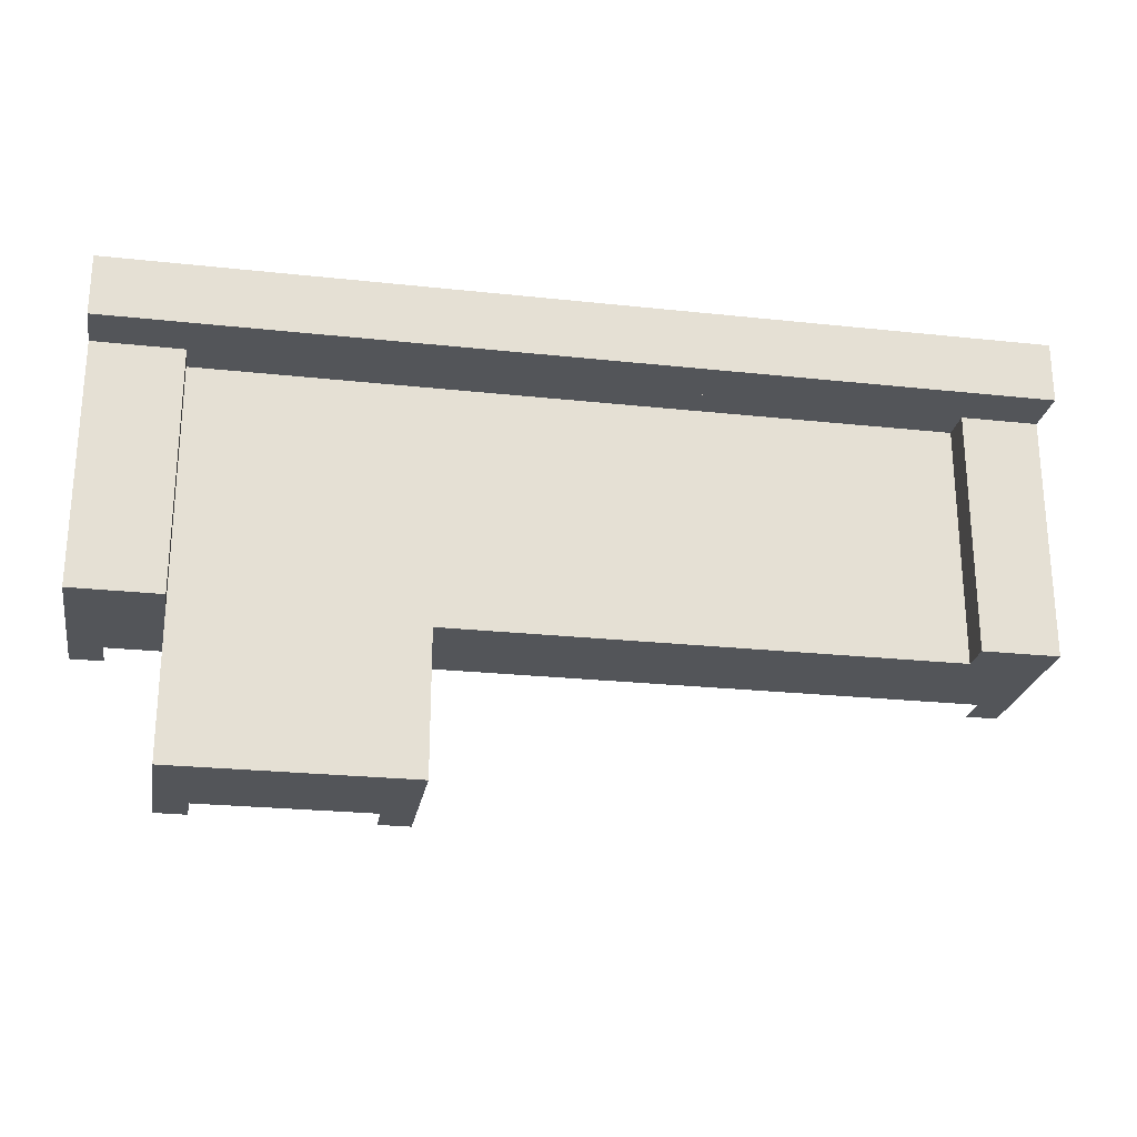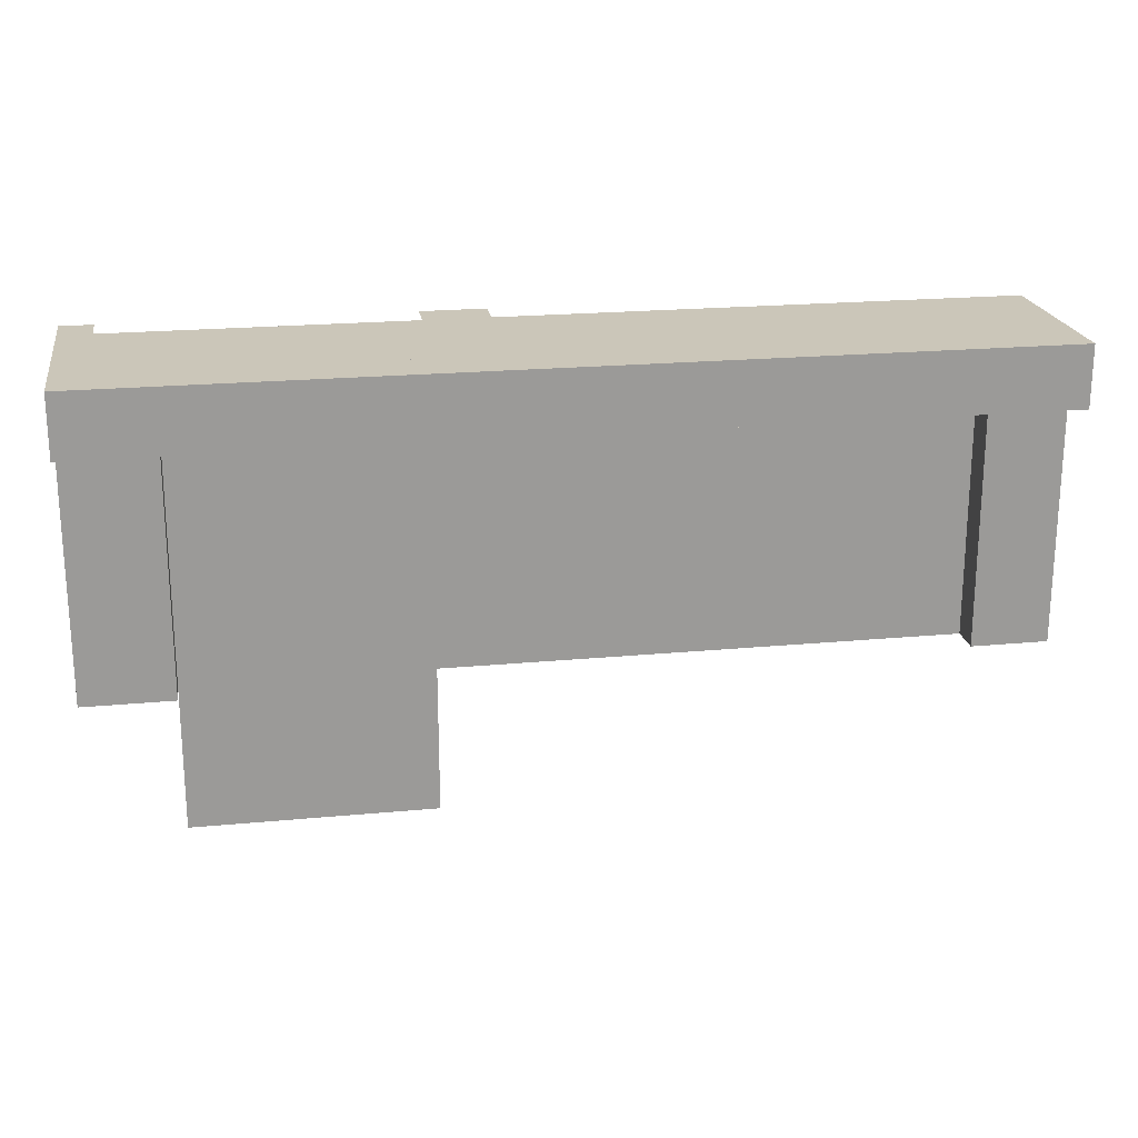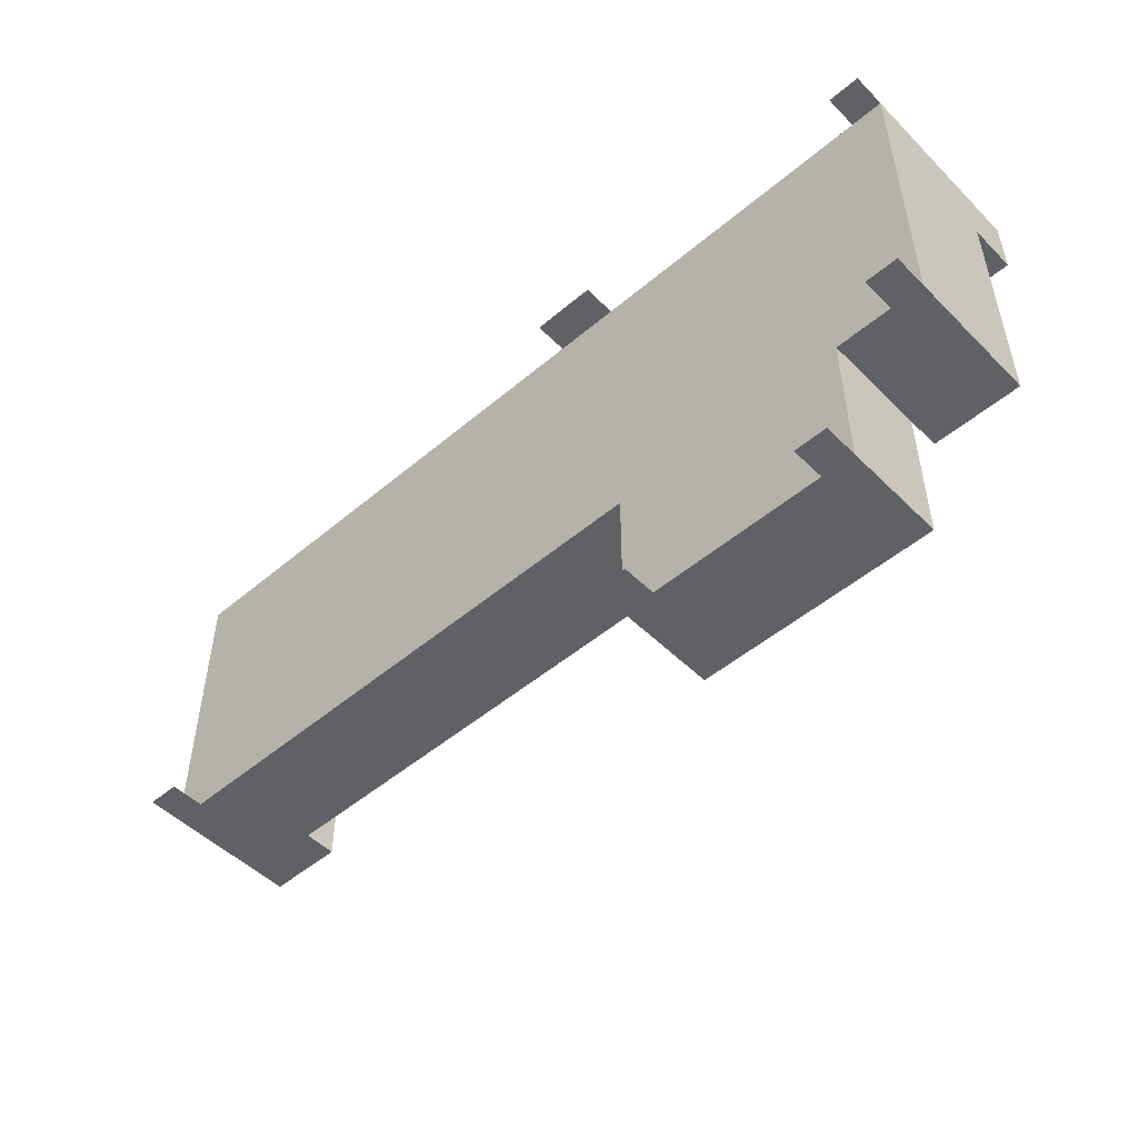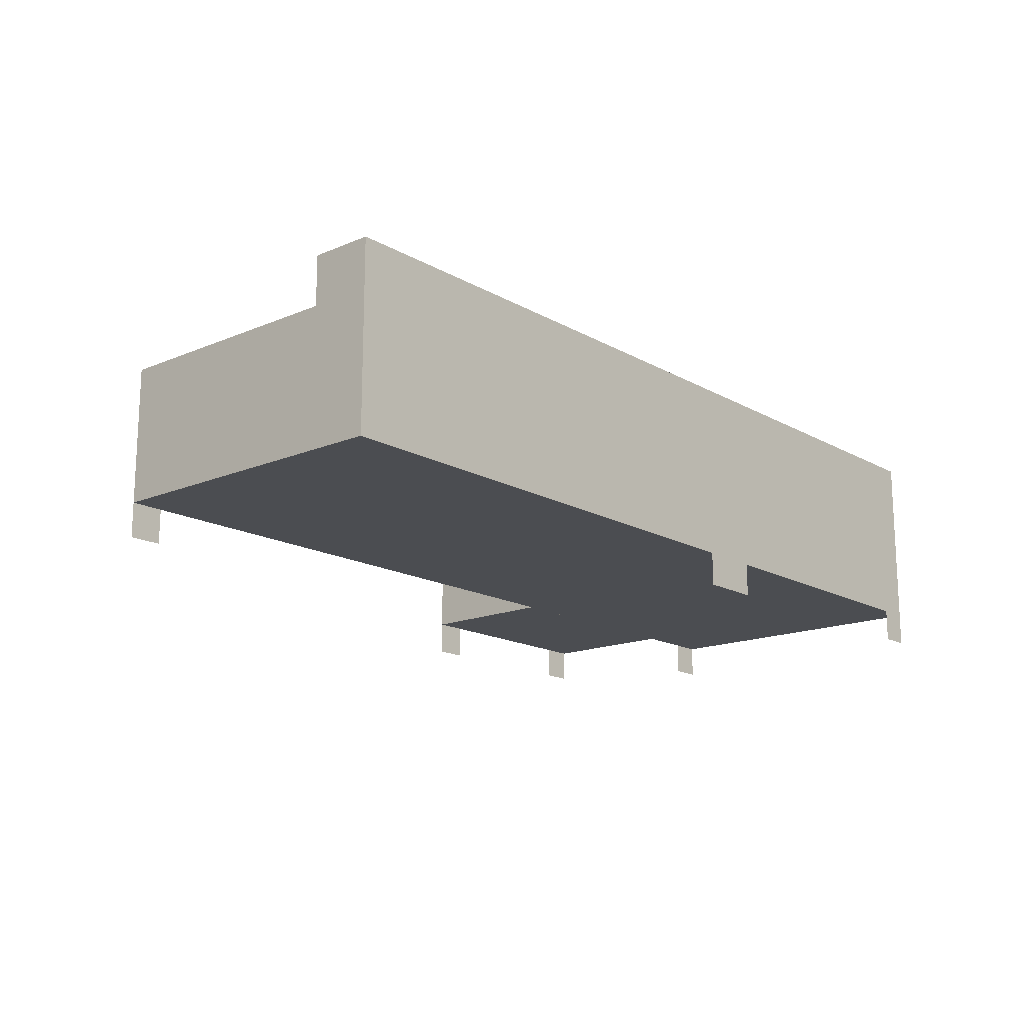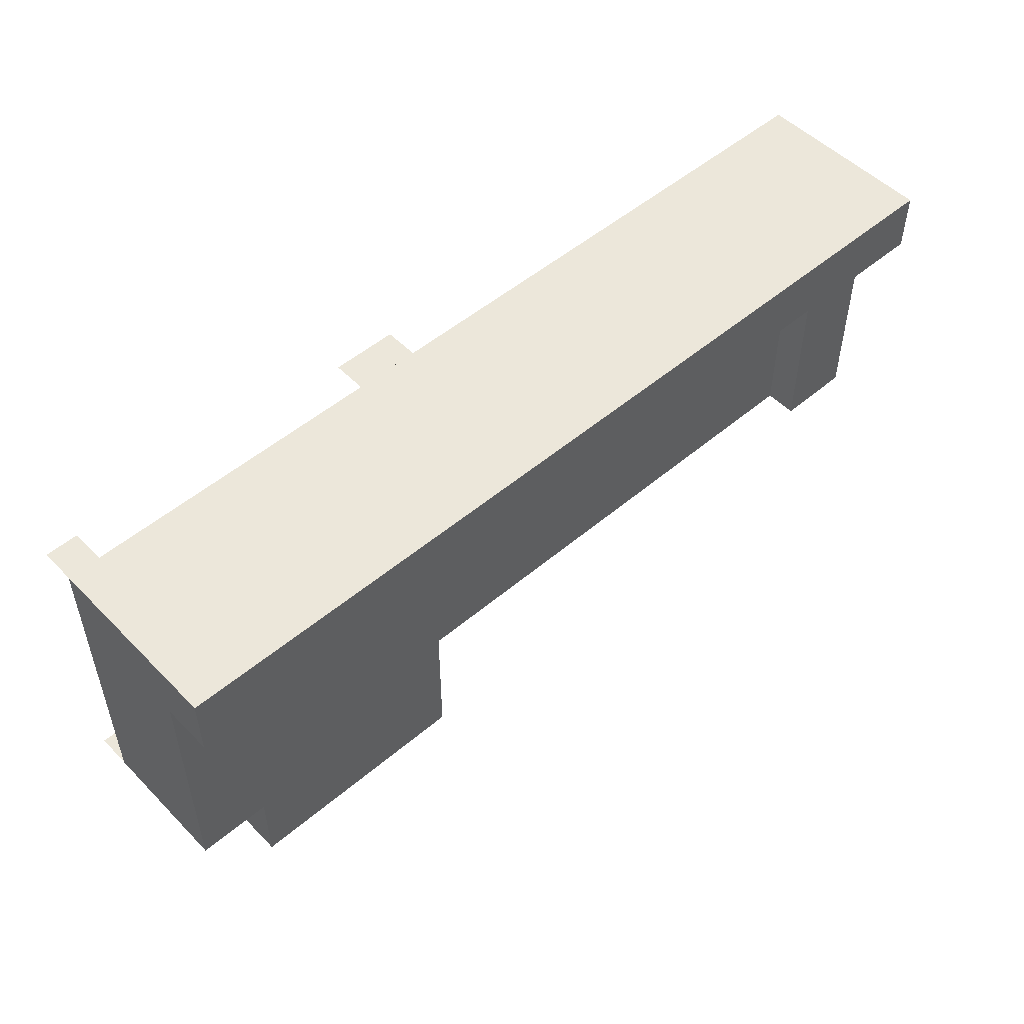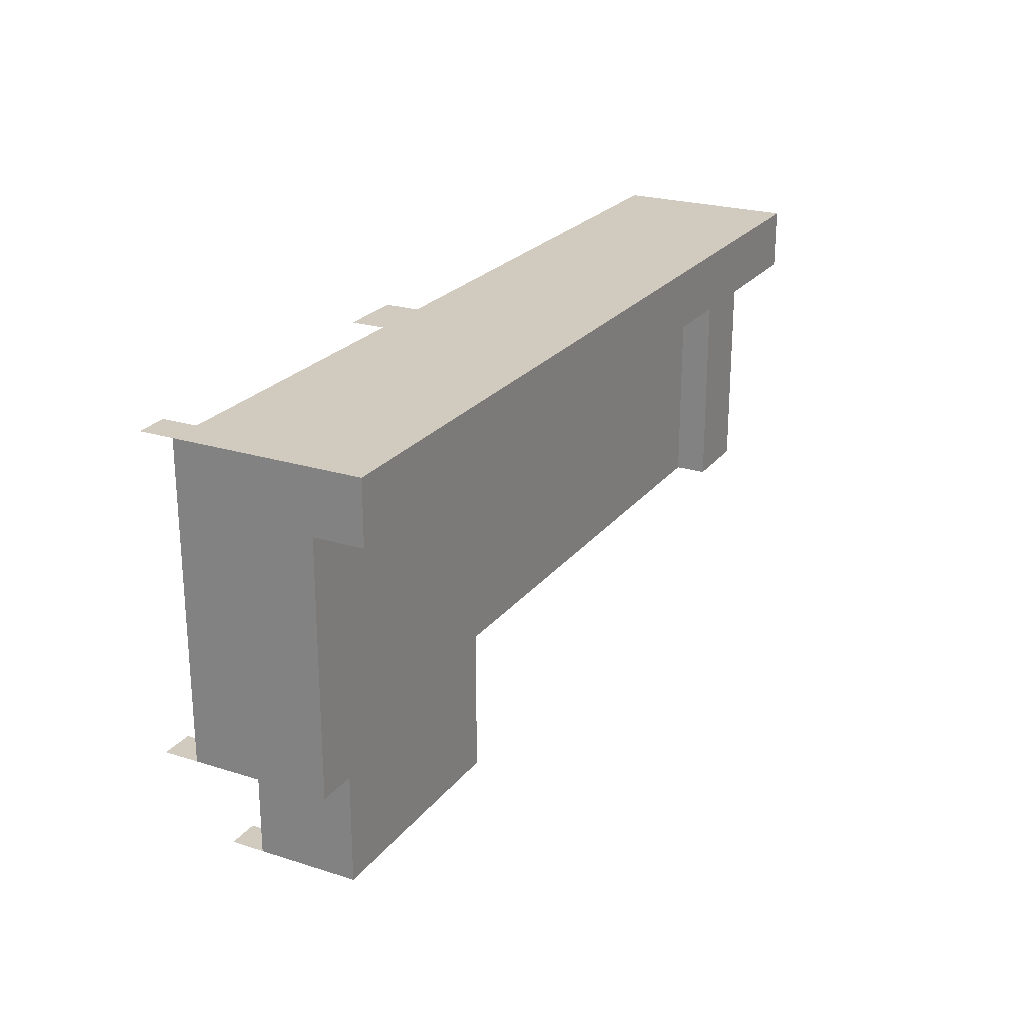
<metadata>
{"format":"obj","ext":"obj","renderer":"f3d","projection":"perspective","resolution":1024,"background":"white","views":[{"elev":-24.5,"azim":169.9,"up":"+Z"},{"elev":21.0,"azim":170.4,"up":"+Z"},{"elev":-50.1,"azim":42.8,"up":"+Z"},{"elev":-16.0,"azim":-49.1,"up":"+Y"},{"elev":51.4,"azim":137.4,"up":"+Z"},{"elev":23.5,"azim":117.9,"up":"+Z"}]}
</metadata>
<code>
v -0.4352 0.06596 0.1262
v -0.191 0.0349 0.1262
v -0.191 0.06596 0.1262
v -0.4352 0.0349 0.1262
v 0.05329 0.0349 0.1262
v -0.509 0.1126 0.1262
v 0.2821 0.06596 0.1262
v -0.4352 0.06596 -0.1103
v -0.191 0.0349 -0.1103
v 0.05329 0.06596 0.1262
v 0.05329 0.0349 -0.1103
v -0.191 0.1126 0.1262
v -0.509 0.06596 0.1262
v 0.3671 0.06596 0.1848
v -0.4352 0.0349 -0.1103
v 0.2821 0.0349 -0.1103
v -0.191 0.1126 0.1848
v -0.509 0.1126 0.1848
v 0.3671 0.06596 0.1262
v 0.05329 0.1126 0.1262
v -0.509 0.06596 -0.1103
v -0.191 0.02558 -0.1103
v 0.05329 0.02558 -0.1103
v 0.2821 0.0349 0.1262
v 0.05329 0.0349 -0.2501
v 0.01803 0.1126 0.1848
v -0.509 0.06596 0.1848
v 0.05329 0.06596 0.1848
v 0.3671 0.1126 0.1262
v 0.3671 -0.06296 -0.1103
v 0.2821 0.06596 -0.1103
v -0.4352 0.02558 -0.1103
v 0.05329 0.1126 0.1848
v 0.2821 0.0349 -0.2501
v 0.01803 0.06596 0.1848
v 0.336 -0.06296 0.1848
v 0.3671 0.1126 0.1848
v 0.3671 -0.06296 0.1848
v 0.3671 0.06596 -0.1103
v -0.4352 -0.06296 -0.1103
v -0.509 -0.06296 -0.1103
v -0.191 -0.06296 -0.1103
v 0.05329 -0.06296 -0.1103
v 0.05329 0.02558 -0.2501
v 0.2821 0.02558 -0.2501
v -0.01303 -0.06296 0.1848
v 0.0491 -0.06296 0.1848
v 0.05329 -0.06296 0.1848
v 0.2821 -0.06296 -0.1103
v -0.478 -0.06296 -0.1103
v -0.509 -0.06296 0.1848
v 0.2821 0.02558 -0.1103
v 0.01803 -0.06296 0.1848
v 0.336 -0.09558 0.1848
v 0.336 -0.06296 -0.1103
v -0.478 -0.09558 -0.1103
v 0.05329 -0.06296 -0.2501
v 0.2821 -0.06296 -0.2501
v -0.01303 -0.09558 0.1848
v 0.01803 -0.09558 0.1848
v 0.3671 -0.09558 0.1848
v 0.3671 -0.09558 -0.1103
v -0.509 -0.09558 -0.1103
v 0.08435 -0.06296 -0.2501
v 0.251 -0.06296 -0.2501
v 0.0491 -0.09558 0.1848
v 0.336 -0.09558 -0.1103
v 0.08435 -0.09558 -0.2501
v 0.2821 -0.09558 -0.2501
v 0.05329 -0.09558 -0.2501
v 0.251 -0.09558 -0.2501
g mesh1_mesh1-geometry
f 1 2 3
f 2 1 4
f 5 3 2
f 3 6 1
f 7 1 3
f 8 4 1
f 4 9 2
f 3 5 10
f 2 11 5
f 6 3 12
f 1 6 13
f 14 1 7
f 7 3 10
f 4 8 15
f 13 8 1
f 9 4 15
f 11 2 9
f 5 7 10
f 10 12 3
f 16 5 11
f 17 6 12
f 18 13 6
f 14 13 1
f 19 14 7
f 7 20 10
f 21 15 8
f 8 13 21
f 15 22 9
f 9 23 11
f 7 5 24
f 12 10 20
f 5 16 24
f 16 11 25
f 6 17 18
f 12 26 17
f 13 18 27
f 28 13 14
f 14 29 19
f 30 14 19
f 31 19 7
f 19 20 7
f 15 21 32
f 27 21 13
f 22 15 32
f 23 9 22
f 23 25 11
f 16 7 24
f 33 12 20
f 16 25 34
f 17 27 18
f 26 12 33
f 26 27 17
f 13 35 27
f 35 13 28
f 14 36 28
f 28 37 14
f 29 14 37
f 20 19 29
f 14 30 38
f 39 30 19
f 19 31 39
f 7 16 31
f 32 21 40
f 27 41 21
f 32 42 22
f 22 43 23
f 25 23 44
f 20 37 33
f 25 45 34
f 45 16 34
f 33 35 26
f 27 26 35
f 35 46 27
f 35 33 28
f 28 47 35
f 36 14 38
f 28 36 48
f 37 28 33
f 37 20 29
f 38 48 30
f 31 30 39
f 49 31 16
f 40 21 50
f 42 32 40
f 41 27 51
f 50 21 41
f 43 22 42
f 43 44 23
f 45 25 44
f 16 45 52
f 46 35 53
f 27 46 51
f 47 28 48
f 35 47 53
f 48 38 36
f 38 54 36
f 48 41 30
f 30 31 55
f 55 31 49
f 49 16 52
f 40 41 50
f 43 40 42
f 53 51 41
f 41 56 50
f 44 43 57
f 44 58 45
f 58 52 45
f 53 59 46
f 51 53 46
f 47 41 48
f 53 41 47
f 47 60 53
f 54 38 61
f 30 41 40
f 30 43 55
f 55 62 30
f 55 43 49
f 52 58 49
f 43 30 40
f 56 41 63
f 49 43 57
f 64 44 57
f 58 44 65
f 59 53 60
f 60 47 66
f 62 55 67
f 58 49 65
f 49 57 65
f 65 44 64
f 65 57 64
f 57 68 64
f 65 69 58
f 68 57 70
f 69 65 71
g mesh1_mesh1-geometry
f 3 2 1
f 4 1 2
f 2 3 5
f 1 6 3
f 1 4 8
f 2 9 4
f 10 5 3
f 5 11 2
f 12 3 6
f 13 6 1
f 15 8 4
f 1 8 13
f 15 4 9
f 9 2 11
f 10 7 5
f 3 12 10
f 11 5 16
f 12 6 17
f 6 13 18
f 10 20 7
f 8 15 21
f 21 13 8
f 9 22 15
f 11 23 9
f 24 5 7
f 20 10 12
f 24 16 5
f 25 11 16
f 18 17 6
f 17 26 12
f 27 18 13
f 19 29 14
f 19 14 30
f 7 19 31
f 7 20 19
f 32 21 15
f 13 21 27
f 32 15 22
f 22 9 23
f 11 25 23
f 24 7 16
f 20 12 33
f 34 25 16
f 33 12 26
f 37 14 29
f 29 19 20
f 38 30 14
f 19 30 39
f 39 31 19
f 31 16 7
f 40 21 32
f 21 41 27
f 22 42 32
f 23 43 22
f 44 23 25
f 33 37 20
f 34 45 25
f 34 16 45
f 29 20 37
f 39 30 31
f 16 31 49
f 50 21 40
f 40 32 42
f 51 27 41
f 41 21 50
f 42 22 43
f 23 44 43
f 44 25 45
f 52 45 16
f 55 31 30
f 49 31 55
f 52 16 49
f 57 43 44
f 45 58 44
f 45 52 58
f 49 58 52
f 57 44 64
f 65 44 58
f 64 44 65
g mesh1_mesh1-geometry
f 3 1 7
f 7 1 14
f 10 3 7
f 1 13 14
f 7 14 19
f 14 13 28
f 18 27 17
f 17 27 26
f 27 35 13
f 28 13 35
f 28 36 14
f 14 37 28
f 26 35 33
f 35 26 27
f 27 46 35
f 28 33 35
f 35 47 28
f 38 14 36
f 48 36 28
f 33 28 37
f 30 48 38
f 53 35 46
f 51 46 27
f 48 28 47
f 53 47 35
f 36 38 48
f 36 54 38
f 30 41 48
f 50 41 40
f 42 40 43
f 41 51 53
f 50 56 41
f 46 59 53
f 46 53 51
f 48 41 47
f 47 41 53
f 53 60 47
f 61 38 54
f 40 41 30
f 55 43 30
f 30 62 55
f 49 43 55
f 40 30 43
f 63 41 56
f 57 43 49
f 60 53 59
f 66 47 60
f 67 55 62
f 65 49 58
f 65 57 49
f 64 57 65
f 64 68 57
f 58 69 65
f 70 57 68
f 71 65 69

</code>
